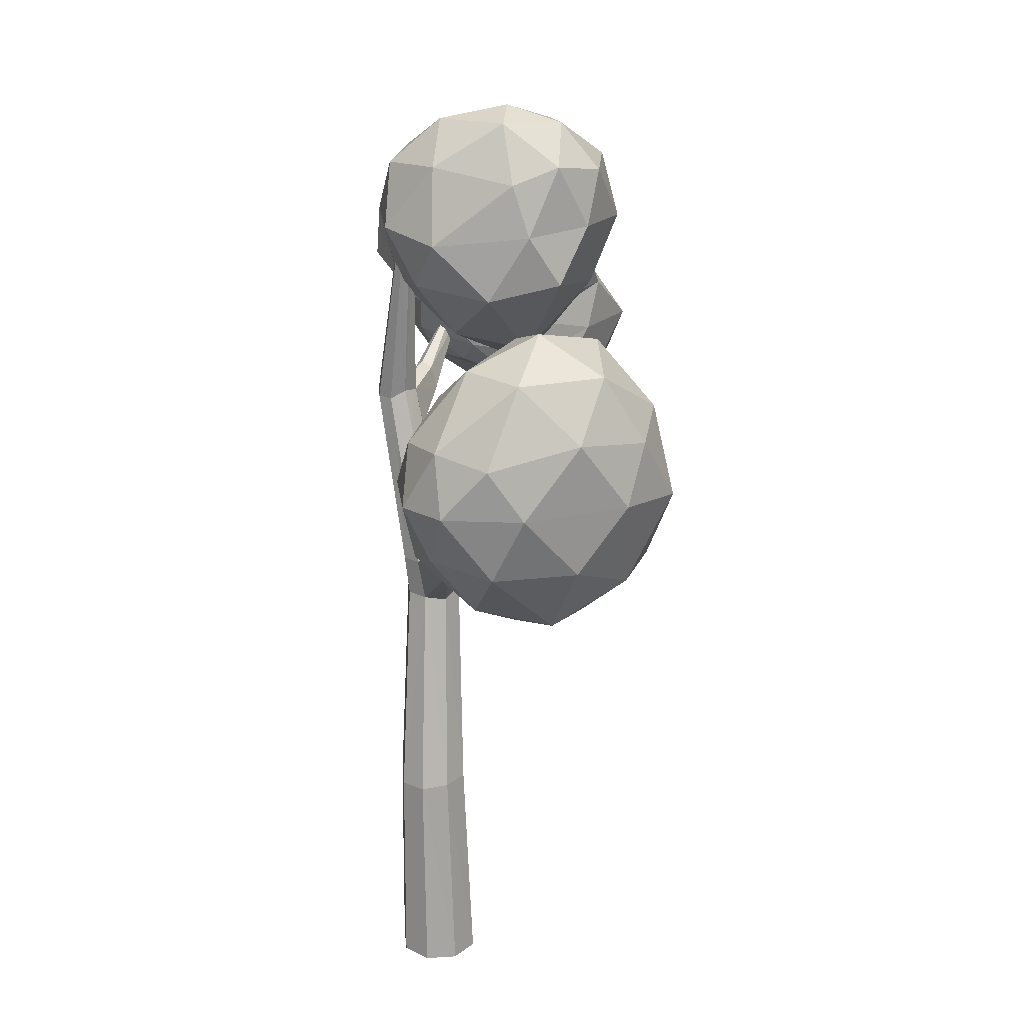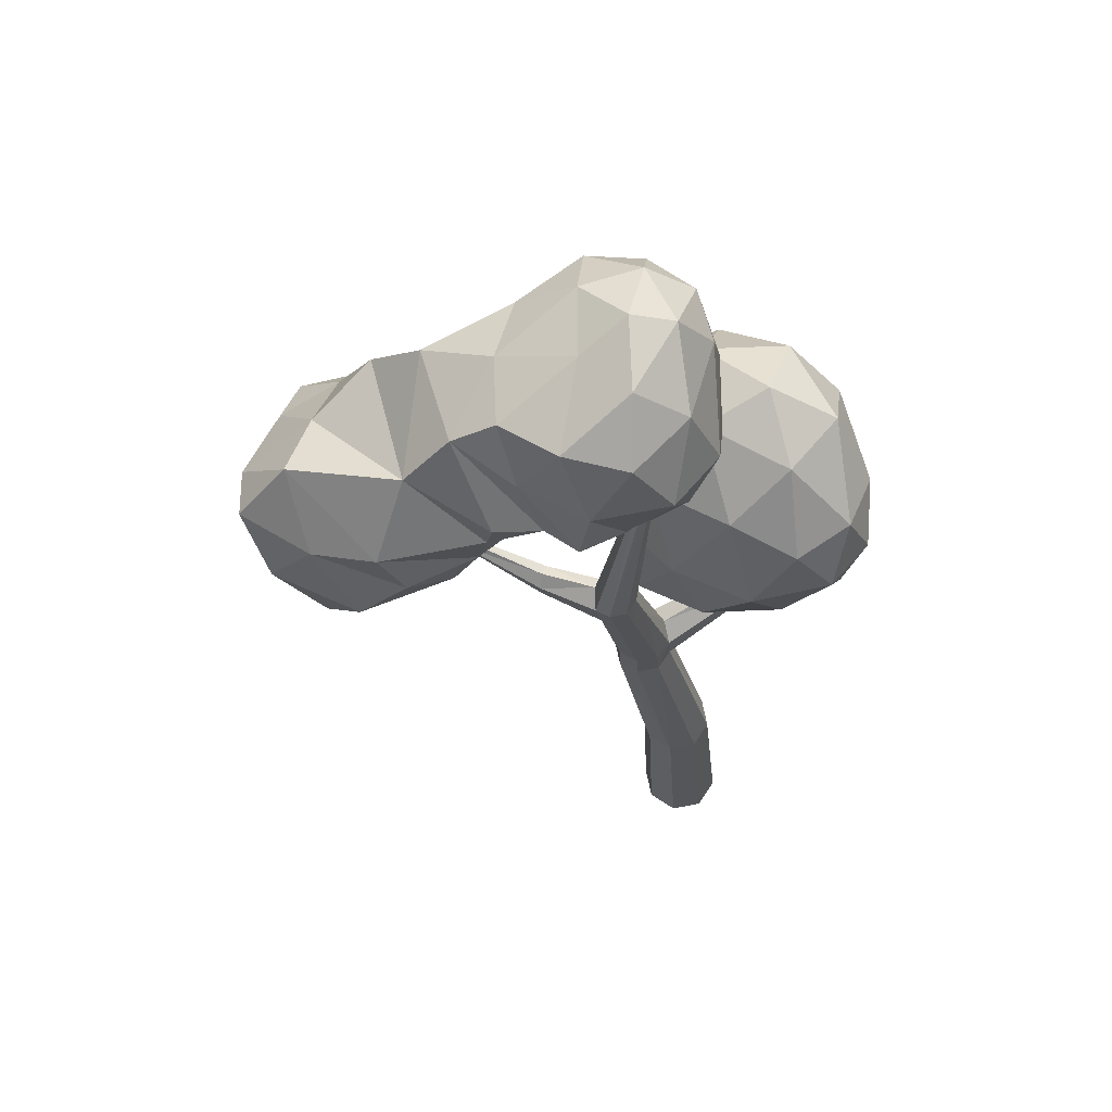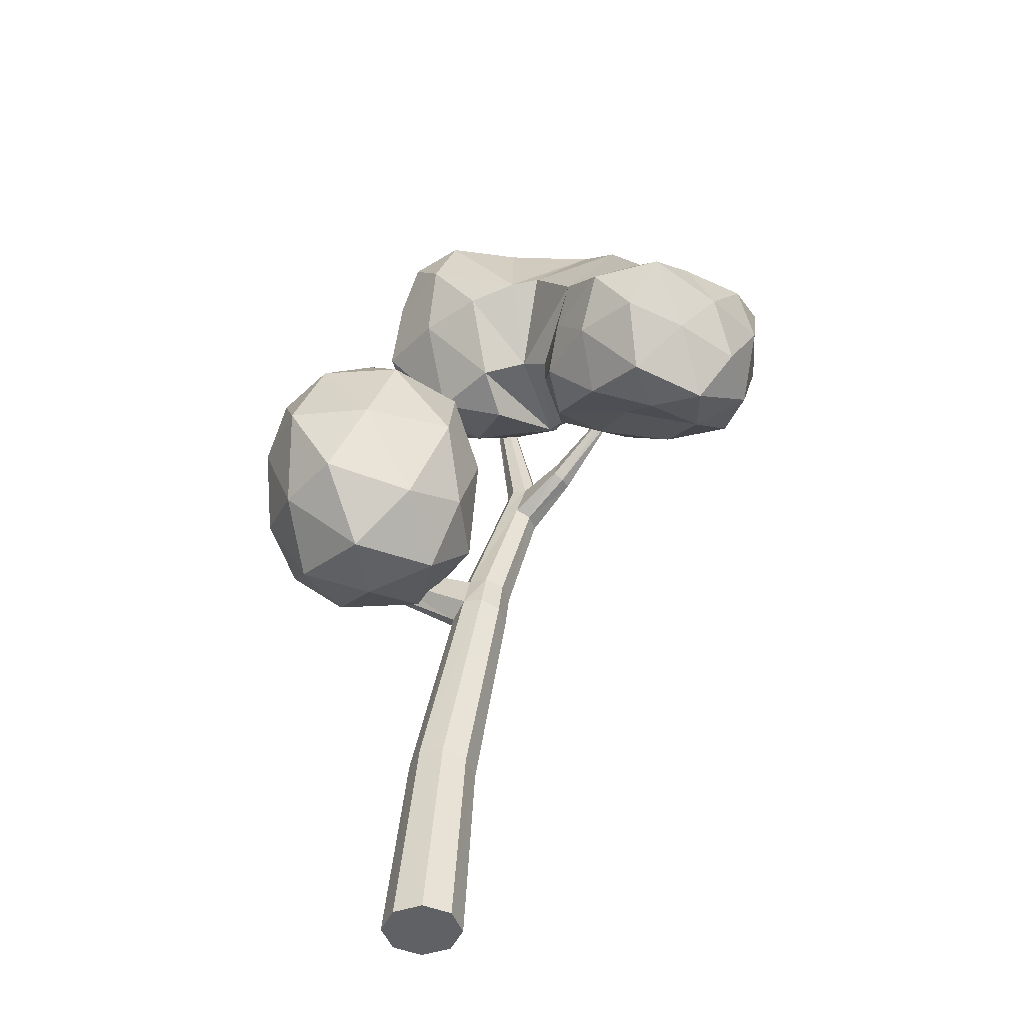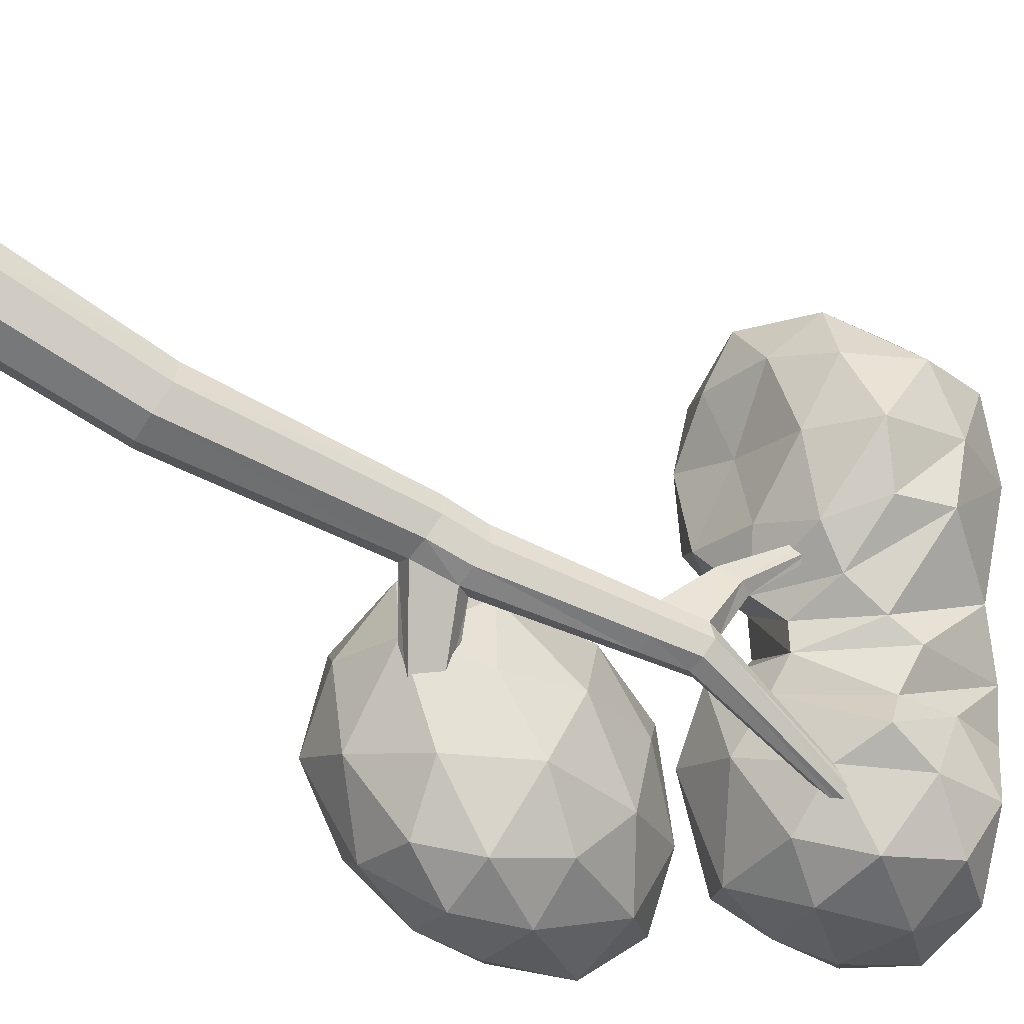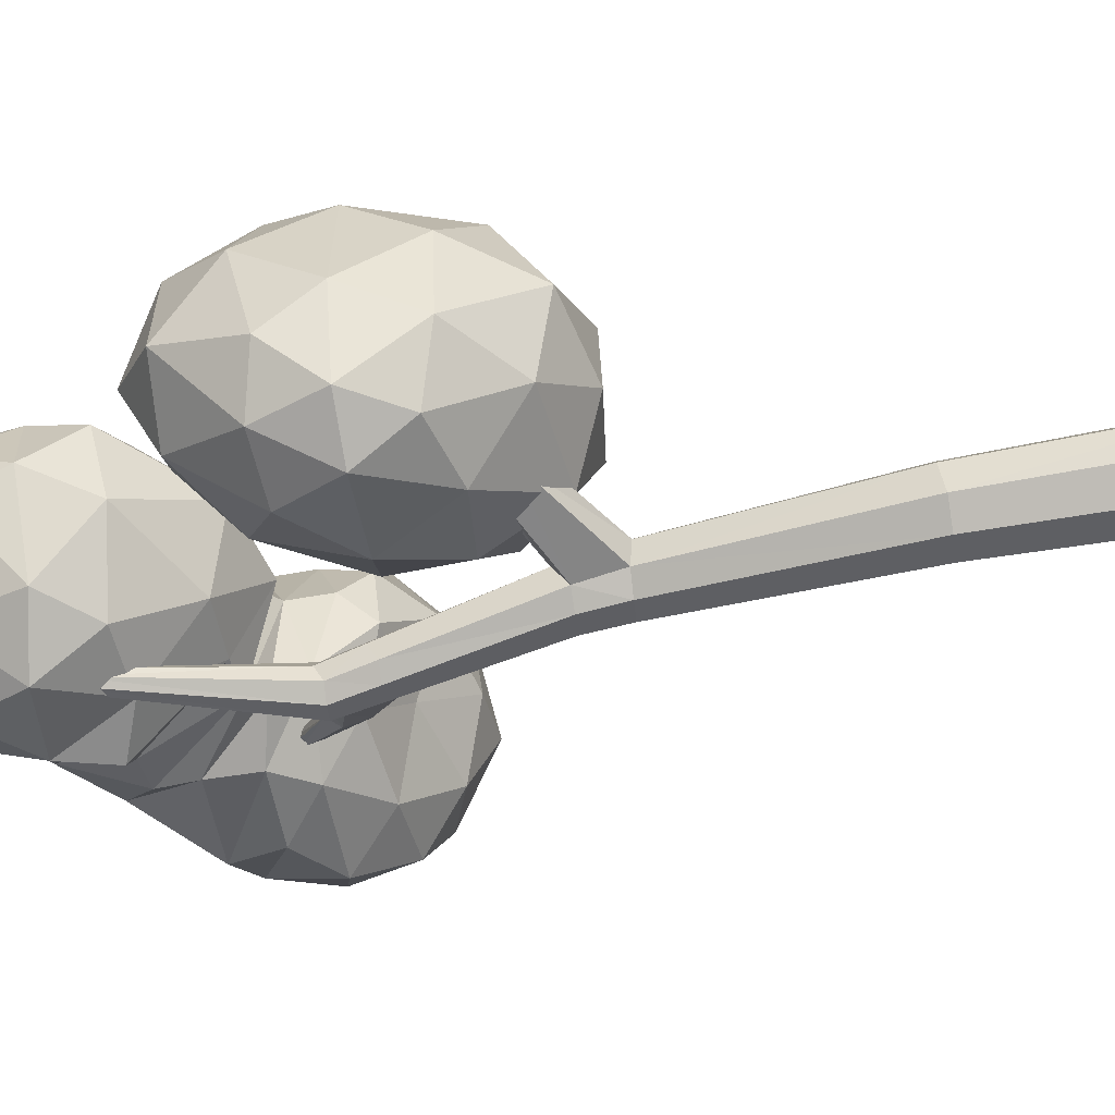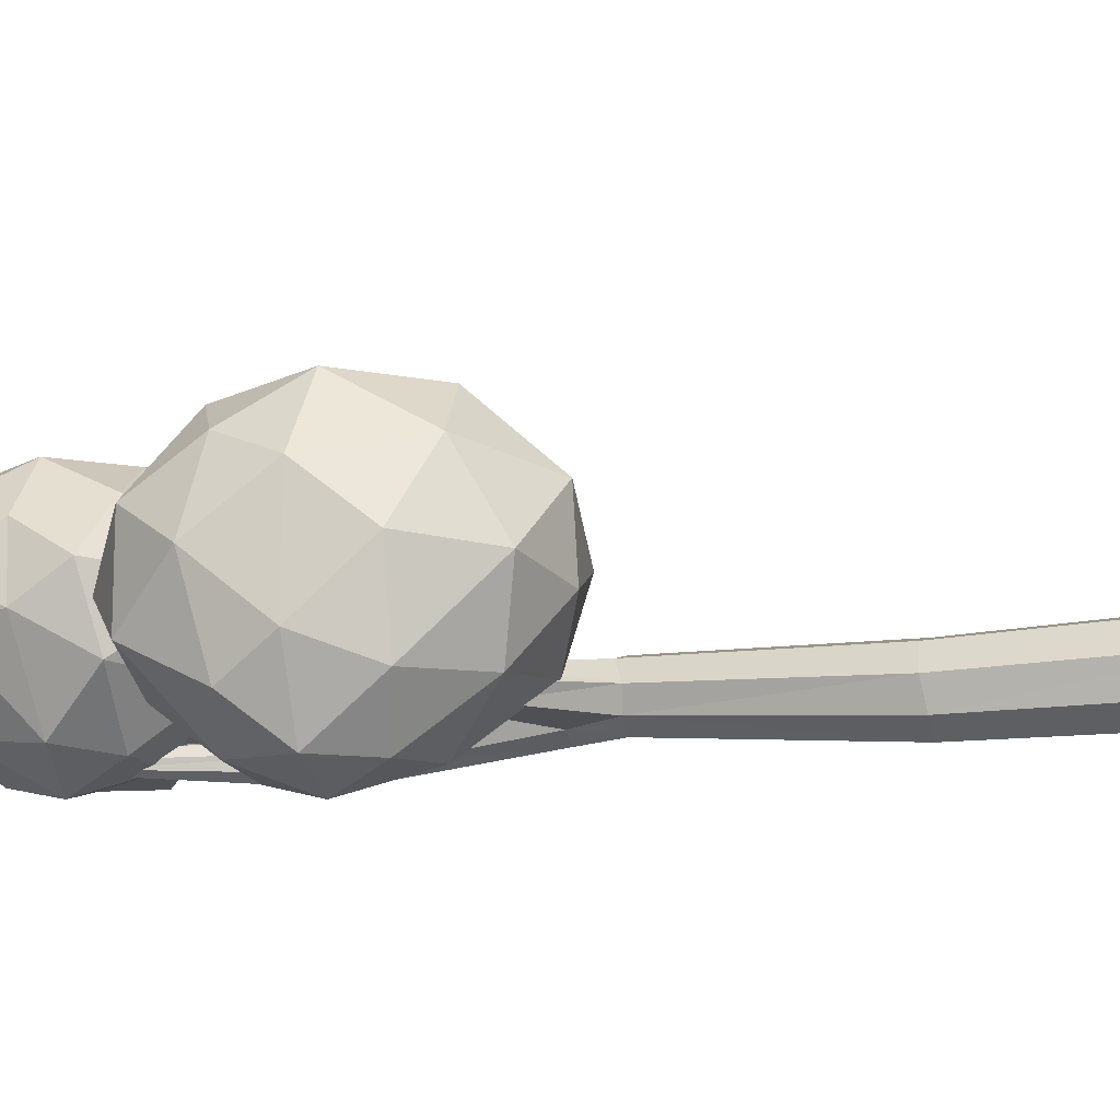
<metadata>
{"format":"obj","ext":"obj","renderer":"f3d","projection":"perspective","resolution":1024,"background":"white","views":[{"elev":22.4,"azim":-118.7,"up":"+Y"},{"elev":64.3,"azim":146.3,"up":"+Y"},{"elev":-48.0,"azim":-2.0,"up":"+Y"},{"elev":-79.5,"azim":53.1,"up":"+Z"},{"elev":-64.6,"azim":-83.5,"up":"+Z"},{"elev":-21.0,"azim":-77.3,"up":"+Z"}]}
</metadata>
<code>
o Norm_Tree_Leaves_Icosphere
v -0.4403 2.572 0.339
v 0.1672 3.029 0.7817
v -0.7339 2.99 1.136
v -1.172 3.165 0.3683
v -0.7192 3.244 -0.392
v 0.06456 3.132 -0.07065
v -0.3151 3.995 1.173
v -1.096 3.895 0.8722
v -1.023 3.867 -0.1636
v -0.3533 3.875 -0.347
v 0.1218 3.969 0.4462
v -0.6313 4.52 0.3987
v -0.5268 2.578 0.7781
v -0.01178 2.602 0.5744
v -0.1731 2.853 1.033
v 0.2422 2.987 0.3404
v -0.1072 2.719 0.08585
v -0.8994 2.718 0.3513
v -1.012 2.972 0.8146
v -0.6598 2.817 -0.06073
v -1.012 3.164 -0.1278
v -0.3465 3.113 -0.3115
v 0.2918 3.538 0.6588
v 0.1869 3.543 0.1184
v -0.4866 3.416 1.271
v 0.07586 3.477 1.079
v -1.208 3.552 0.6925
v -1.013 3.487 1.139
v -0.876 3.563 -0.3989
v -1.149 3.566 0.01478
v -0.08822 3.521 -0.3015
v -0.545 3.545 -0.4856
v 0.1129 4.024 0.867
v -0.8209 4.012 1.105
v -1.183 3.986 0.3743
v -0.7246 3.921 -0.3557
v -0.1011 4.031 -0.01073
v -0.5091 4.385 0.8805
v -0.2246 4.372 0.4656
v -0.9795 4.308 0.6476
v -0.9173 4.32 0.1006
v -0.4979 4.316 -0.02036
v 1.459 3.316 1.45
v 1.993 3.528 1.727
v 1.278 3.666 2.056
v 0.7666 3.72 1.408
v 1.159 3.793 0.8179
v 2.032 3.65 0.9908
v 1.705 4.164 1.975
v 0.8938 4.281 1.73
v 0.918 4.162 0.5994
v 1.683 4.191 0.6158
v 2.261 4.388 1.435
v 1.506 4.909 0.862
v 1.33 3.348 1.758
v 1.774 3.27 1.585
v 1.637 3.592 1.93
v 2.119 3.525 1.357
v 1.795 3.425 1.207
v 1.058 3.448 1.457
v 0.9704 3.686 1.797
v 1.318 3.593 1.162
v 0.8543 3.69 1.062
v 1.644 3.702 0.8326
v 2.197 3.932 1.612
v 2.247 4.037 1.182
v 1.465 3.971 2.185
v 1.873 3.835 1.962
v 0.8202 3.991 1.611
v 1.054 3.981 2.036
v 0.889 3.977 0.7454
v 0.7524 3.876 1.201
v 1.94 3.958 0.7349
v 1.384 3.99 0.6054
v 2.096 4.279 1.714
v 1.332 4.299 1.904
v 0.7521 4.111 1.172
v 1.255 4.216 0.5446
v 2.057 4.38 1.007
v 1.659 4.604 1.614
v 1.972 4.74 1.359
v 1.232 4.819 1.644
v 1.231 4.486 0.4802
v 1.797 4.482 0.7151
v 0.439 4.058 0.728
v 1.224 4.69 0.4289
v 0.2222 4.646 1.318
v -0.3752 4.713 0.6901
v 0.2177 4.657 0.002553
v 0.9 4.706 0.06122
v 0.5258 5.316 1.247
v -0.2009 5.357 1.059
v -0.2148 5.325 0.4481
v 0.602 5.359 0.0246
v 1.026 5.333 0.6628
v 0.2153 5.722 0.6451
v 0.3279 4.19 1.011
v 0.8263 4.233 0.4567
v 0.6052 4.24 1.064
v 0.9881 4.704 0.2735
v 0.6233 4.261 0.3928
v 0.03013 4.197 0.6882
v -0.09964 4.629 1.07
v 0.2954 4.282 0.3094
v -0.2096 4.623 0.2835
v 0.593 4.611 0.05768
v 1.241 5.182 0.7901
v 1.051 5.023 0.4351
v 0.5108 4.703 1.432
v 1.057 5.127 1.378
v -0.3069 5.041 0.9217
v -0.05695 5.017 1.287
v 0.01993 4.948 0.01991
v -0.3177 5.018 0.5064
v 0.841 5.016 0.05655
v 0.4107 4.999 -0.1076
v 0.8219 5.371 0.9987
v 0.08235 5.386 1.25
v -0.2881 5.422 0.724
v 0.179 5.397 0.11
v 0.8754 5.4 0.296
v 0.2931 5.594 0.9978
v 0.5192 5.56 0.6587
v -0.04837 5.636 0.8777
v 0.002104 5.655 0.5017
v 0.4302 5.634 0.2914
v 0.6883 4.712 1.476
f 1 14 13
f 2 14 16
f 1 13 18
f 1 18 20
f 1 20 17
f 2 16 23
f 3 15 25
f 4 19 27
f 5 21 29
f 6 22 31
f 2 23 26
f 3 25 28
f 4 27 30
f 5 29 32
f 6 31 24
f 7 33 38
f 8 34 40
f 9 35 41
f 10 36 42
f 11 37 39
f 13 15 3
f 13 14 15
f 14 2 15
f 16 17 6
f 16 14 17
f 14 1 17
f 18 19 4
f 18 13 19
f 13 3 19
f 20 21 5
f 20 18 21
f 18 4 21
f 17 22 6
f 17 20 22
f 20 5 22
f 23 24 11
f 23 16 24
f 16 6 24
f 25 26 7
f 25 15 26
f 15 2 26
f 27 28 8
f 27 19 28
f 19 3 28
f 29 30 9
f 29 21 30
f 21 4 30
f 31 32 10
f 31 22 32
f 22 5 32
f 26 33 7
f 26 23 33
f 23 11 33
f 28 34 8
f 28 25 34
f 25 7 34
f 30 35 9
f 30 27 35
f 27 8 35
f 32 36 10
f 32 29 36
f 29 9 36
f 24 37 11
f 24 31 37
f 31 10 37
f 38 39 12
f 38 33 39
f 33 11 39
f 40 38 12
f 40 34 38
f 34 7 38
f 41 40 12
f 41 35 40
f 35 8 40
f 42 41 12
f 42 36 41
f 36 9 41
f 39 42 12
f 39 37 42
f 37 10 42
f 43 56 55
f 44 56 58
f 43 55 60
f 43 60 62
f 43 62 59
f 44 58 65
f 45 57 67
f 46 61 69
f 47 63 71
f 48 64 73
f 44 65 68
f 45 67 70
f 46 69 72
f 47 71 74
f 48 73 66
f 49 75 80
f 82 54 110
f 52 78 84
f 53 79 81
f 55 57 45
f 55 56 57
f 56 44 57
f 58 59 48
f 58 56 59
f 56 43 59
f 60 61 46
f 60 55 61
f 55 45 61
f 62 63 47
f 62 60 63
f 60 46 63
f 59 64 48
f 59 62 64
f 62 47 64
f 65 66 53
f 65 58 66
f 58 48 66
f 67 68 49
f 67 57 68
f 57 44 68
f 69 70 50
f 69 61 70
f 61 45 70
f 71 77 51
f 71 63 72
f 63 46 72
f 73 74 52
f 73 64 74
f 64 47 74
f 68 75 49
f 68 65 75
f 65 53 75
f 70 76 50
f 70 67 76
f 67 49 76
f 77 71 72
f 72 69 77
f 69 50 77
f 74 78 52
f 74 71 78
f 71 51 78
f 66 79 53
f 66 73 79
f 73 52 79
f 80 81 54
f 80 75 81
f 75 53 81
f 77 50 99
f 50 76 82
f 76 49 80
f 86 54 83
f 82 80 54
f 84 83 54
f 84 78 83
f 78 51 83
f 81 84 54
f 81 79 84
f 79 52 84
f 85 98 97
f 86 98 100
f 85 97 102
f 85 102 104
f 85 104 101
f 86 100 107
f 87 99 109
f 88 103 111
f 89 105 113
f 90 106 115
f 87 109 112
f 88 111 114
f 89 113 116
f 90 115 108
f 91 117 122
f 92 118 124
f 93 119 125
f 94 120 126
f 95 121 123
f 97 99 87
f 97 98 99
f 100 101 90
f 100 98 101
f 98 85 101
f 102 103 88
f 102 97 103
f 97 87 103
f 104 105 89
f 104 102 105
f 102 88 105
f 101 106 90
f 101 104 106
f 104 89 106
f 107 108 95
f 107 100 108
f 100 90 108
f 109 110 91
f 110 109 127
f 111 112 92
f 111 103 112
f 103 87 112
f 113 114 93
f 113 105 114
f 105 88 114
f 115 116 94
f 115 106 116
f 106 89 116
f 110 117 91
f 110 107 117
f 107 95 117
f 112 118 92
f 112 109 118
f 109 91 118
f 114 119 93
f 114 111 119
f 111 92 119
f 116 120 94
f 116 113 120
f 113 93 120
f 108 121 95
f 108 115 121
f 115 94 121
f 122 123 96
f 122 117 123
f 117 95 123
f 124 122 96
f 124 118 122
f 118 91 122
f 125 124 96
f 125 119 124
f 119 92 124
f 126 125 96
f 126 120 125
f 120 93 125
f 123 126 96
f 123 121 126
f 121 94 126
f 82 127 50
f 107 110 54
f 99 98 77
f 76 80 82
f 82 110 127
f 86 83 98
f 83 51 98
f 77 98 51
f 99 50 127
f 99 127 109
f 86 107 54
o Norm_Tree_Branches_Cylinder.001
v 0.01011 0.008289 -0.2654
v 0.3351 2.536 -0.02796
v 0.1869 0.008289 -0.1922
v 0.4607 2.536 0.02406
v 0.2601 0.008289 -0.01541
v 0.5063 2.489 0.1495
v 0.1869 0.008289 0.1614
v 0.4561 2.502 0.2751
v 0.01011 0.008289 0.2346
v 0.335 2.535 0.3273
v -0.1667 0.008289 0.1614
v 0.2141 2.569 0.2754
v -0.2399 0.008289 -0.01541
v 0.1451 2.519 0.1411
v -0.1667 0.008289 -0.1922
v 0.2095 2.536 0.02406
v 0.1019 1.258 -0.2132
v 0.2558 1.252 -0.1491
v 0.316 1.22 0.005507
v 0.2528 1.227 0.1603
v 0.1019 1.258 0.2244
v -0.04902 1.289 0.1605
v -0.115 1.288 0.004413
v -0.05198 1.265 -0.1491
v 0.6491 3.823 -0.06703
v 0.742 3.823 -0.02852
v 0.7728 3.774 0.06778
v 0.7193 3.87 0.1556
v 0.6476 3.824 0.1959
v 0.5619 3.858 0.1551
v 0.528 3.87 0.06115
v 0.5561 3.823 -0.02852
v 0.4813 4.87 0.009608
v 0.5179 4.884 0.02487
v 0.5339 4.889 0.06332
v 0.5198 4.883 0.1024
v 0.484 4.869 0.1193
v 0.4475 4.855 0.104
v 0.4315 4.85 0.06557
v 0.4455 4.856 0.02646
v 0.3655 2.776 -0.04381
v 0.2501 2.78 -0.005061
v 0.2137 2.858 0.1068
v 0.2536 2.806 0.2271
v 0.3654 2.775 0.2944
v 0.4811 2.747 0.2448
v 0.5291 2.736 0.1251
v 0.485 2.776 0.005719
v -0.3581 2.969 0.09342
v -0.3963 2.921 0.01001
v -0.3594 2.955 -0.0714
v -0.3288 3.091 -0.08773
v -0.3392 3.151 -0.01528
v -0.3279 3.102 0.068
v -0.9216 3.724 -0.07293
v -0.9364 3.727 -0.1124
v -0.9083 3.727 -0.1357
v -0.8661 3.762 -0.1284
v -0.8665 3.78 -0.0967
v -0.8789 3.758 -0.07059
v 0.4877 3.59 -0.02328
v 0.4577 3.644 0.07136
v 0.493 3.623 0.1712
v 0.5846 3.59 0.2179
v 0.6783 3.557 0.1787
v 0.7183 3.542 0.0806
v 0.6846 3.589 -0.02087
v 0.5857 3.589 -0.06184
v 0.9728 3.829 0.3399
v 0.9371 3.903 0.3886
v 0.8763 3.871 0.4239
v 0.8515 3.741 0.4507
v 0.9092 3.699 0.4273
v 0.9511 3.699 0.3635
v 1.258 4.079 0.7161
v 1.241 4.113 0.7298
v 1.216 4.106 0.7463
v 1.215 4.054 0.7846
v 1.245 4.047 0.7769
v 1.259 4.027 0.7525
f 129 145 144
f 145 133 146
f 133 147 146
f 135 148 147
f 137 149 148
f 149 141 150
f 195 159 152
f 143 144 151
f 150 143 151
f 134 138 142
f 144 130 128
f 130 146 132
f 146 134 132
f 147 136 134
f 148 138 136
f 138 150 140
f 151 128 142
f 140 151 142
f 152 167 160
f 189 159 188
f 189 157 158
f 190 156 157
f 192 199 191
f 192 201 200
f 194 154 193
f 194 152 153
f 165 164 162
f 158 167 159
f 158 165 166
f 157 164 165
f 155 164 156
f 155 162 163
f 153 162 154
f 153 160 161
f 129 169 168
f 170 179 180
f 170 181 171
f 139 172 171
f 137 173 172
f 133 173 135
f 131 174 133
f 131 168 175
f 180 185 186
f 180 187 181
f 171 176 139
f 169 178 179
f 141 178 143
f 141 176 177
f 184 186 185
f 183 187 186
f 181 182 176
f 179 184 185
f 177 184 178
f 177 182 183
f 168 188 195
f 170 188 169
f 170 190 189
f 171 191 190
f 172 192 191
f 174 192 173
f 175 193 174
f 175 195 194
f 200 205 199
f 200 207 206
f 154 201 193
f 156 199 198
f 155 198 197
f 155 196 154
f 206 204 205
f 206 202 203
f 196 207 201
f 198 205 204
f 197 204 203
f 197 202 196
f 129 131 145
f 145 131 133
f 133 135 147
f 135 137 148
f 137 139 149
f 149 139 141
f 195 188 159
f 143 129 144
f 150 141 143
f 142 128 130
f 130 132 134
f 134 136 138
f 138 140 142
f 142 130 134
f 144 145 130
f 130 145 146
f 146 147 134
f 147 148 136
f 148 149 138
f 138 149 150
f 151 144 128
f 140 150 151
f 152 159 167
f 189 158 159
f 189 190 157
f 190 191 156
f 192 200 199
f 192 193 201
f 194 153 154
f 194 195 152
f 162 161 160
f 160 167 166
f 166 165 162
f 164 163 162
f 162 160 166
f 158 166 167
f 158 157 165
f 157 156 164
f 155 163 164
f 155 154 162
f 153 161 162
f 153 152 160
f 129 143 169
f 170 169 179
f 170 180 181
f 139 137 172
f 137 135 173
f 133 174 173
f 131 175 174
f 131 129 168
f 180 179 185
f 180 186 187
f 171 181 176
f 169 143 178
f 141 177 178
f 141 139 176
f 184 183 186
f 183 182 187
f 181 187 182
f 179 178 184
f 177 183 184
f 177 176 182
f 168 169 188
f 170 189 188
f 170 171 190
f 171 172 191
f 172 173 192
f 174 193 192
f 175 194 193
f 175 168 195
f 200 206 205
f 200 201 207
f 154 196 201
f 156 191 199
f 155 156 198
f 155 197 196
f 206 203 204
f 206 207 202
f 196 202 207
f 198 199 205
f 197 198 204
f 197 203 202

</code>
